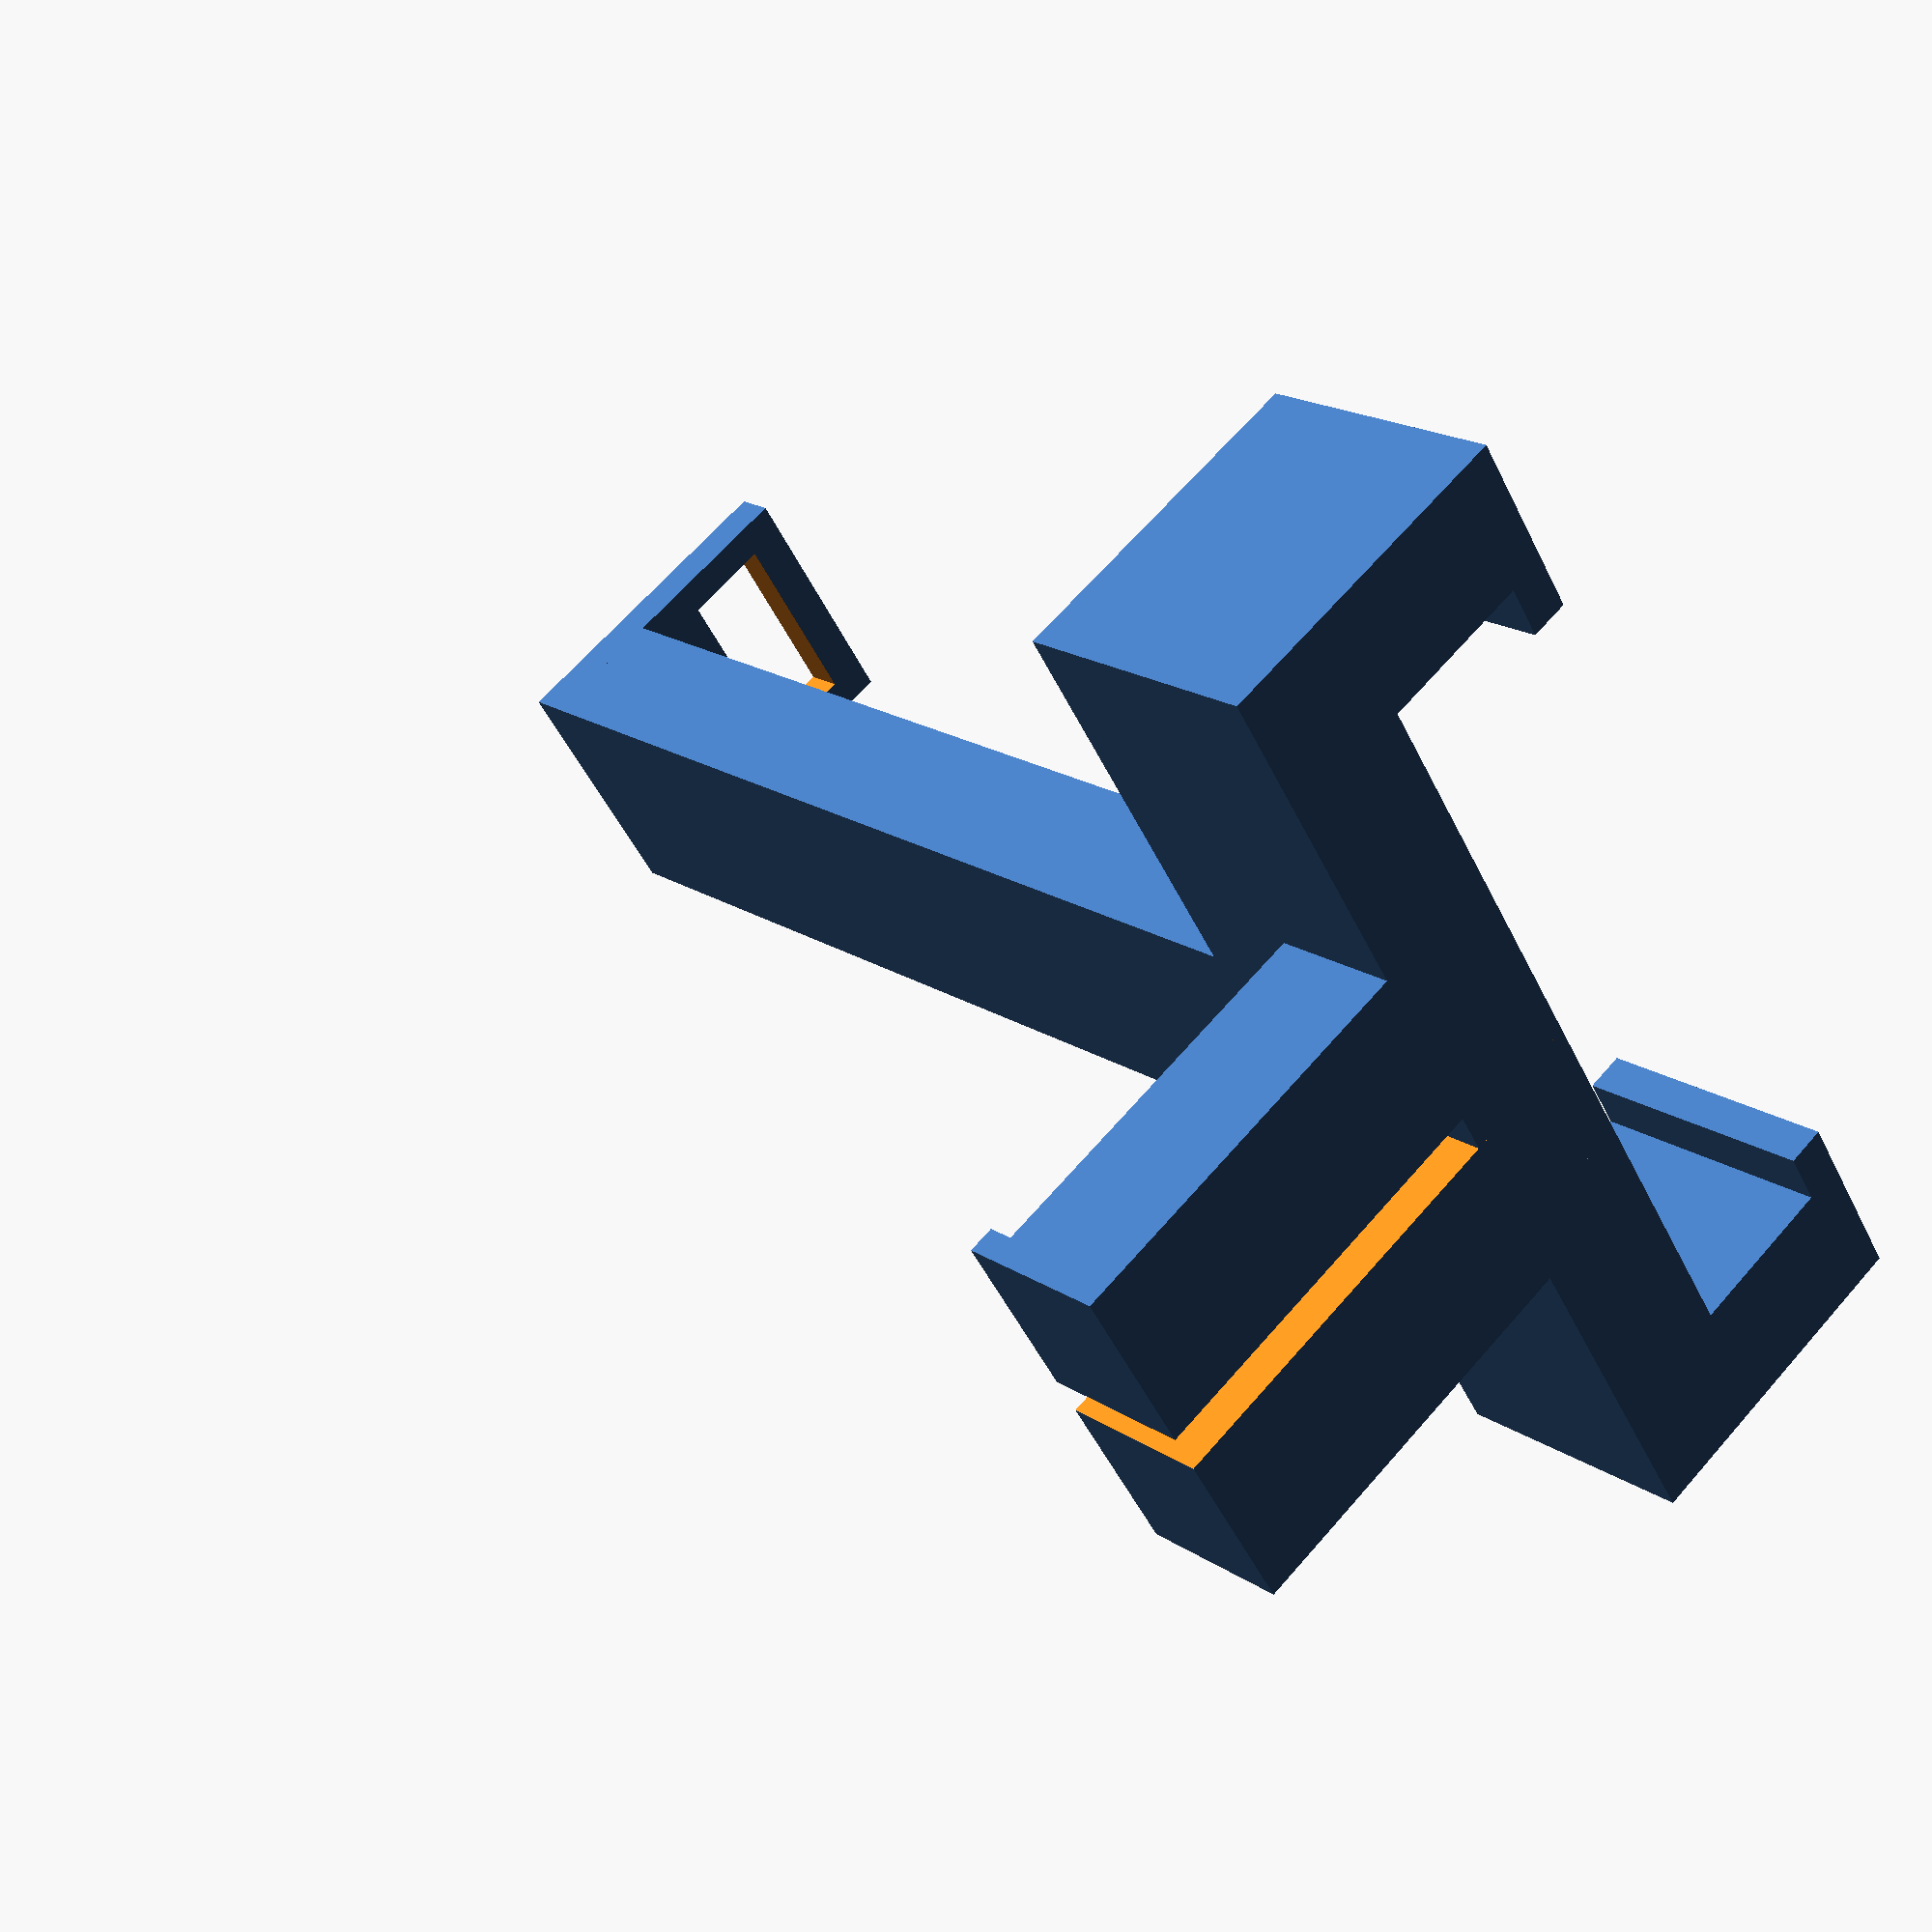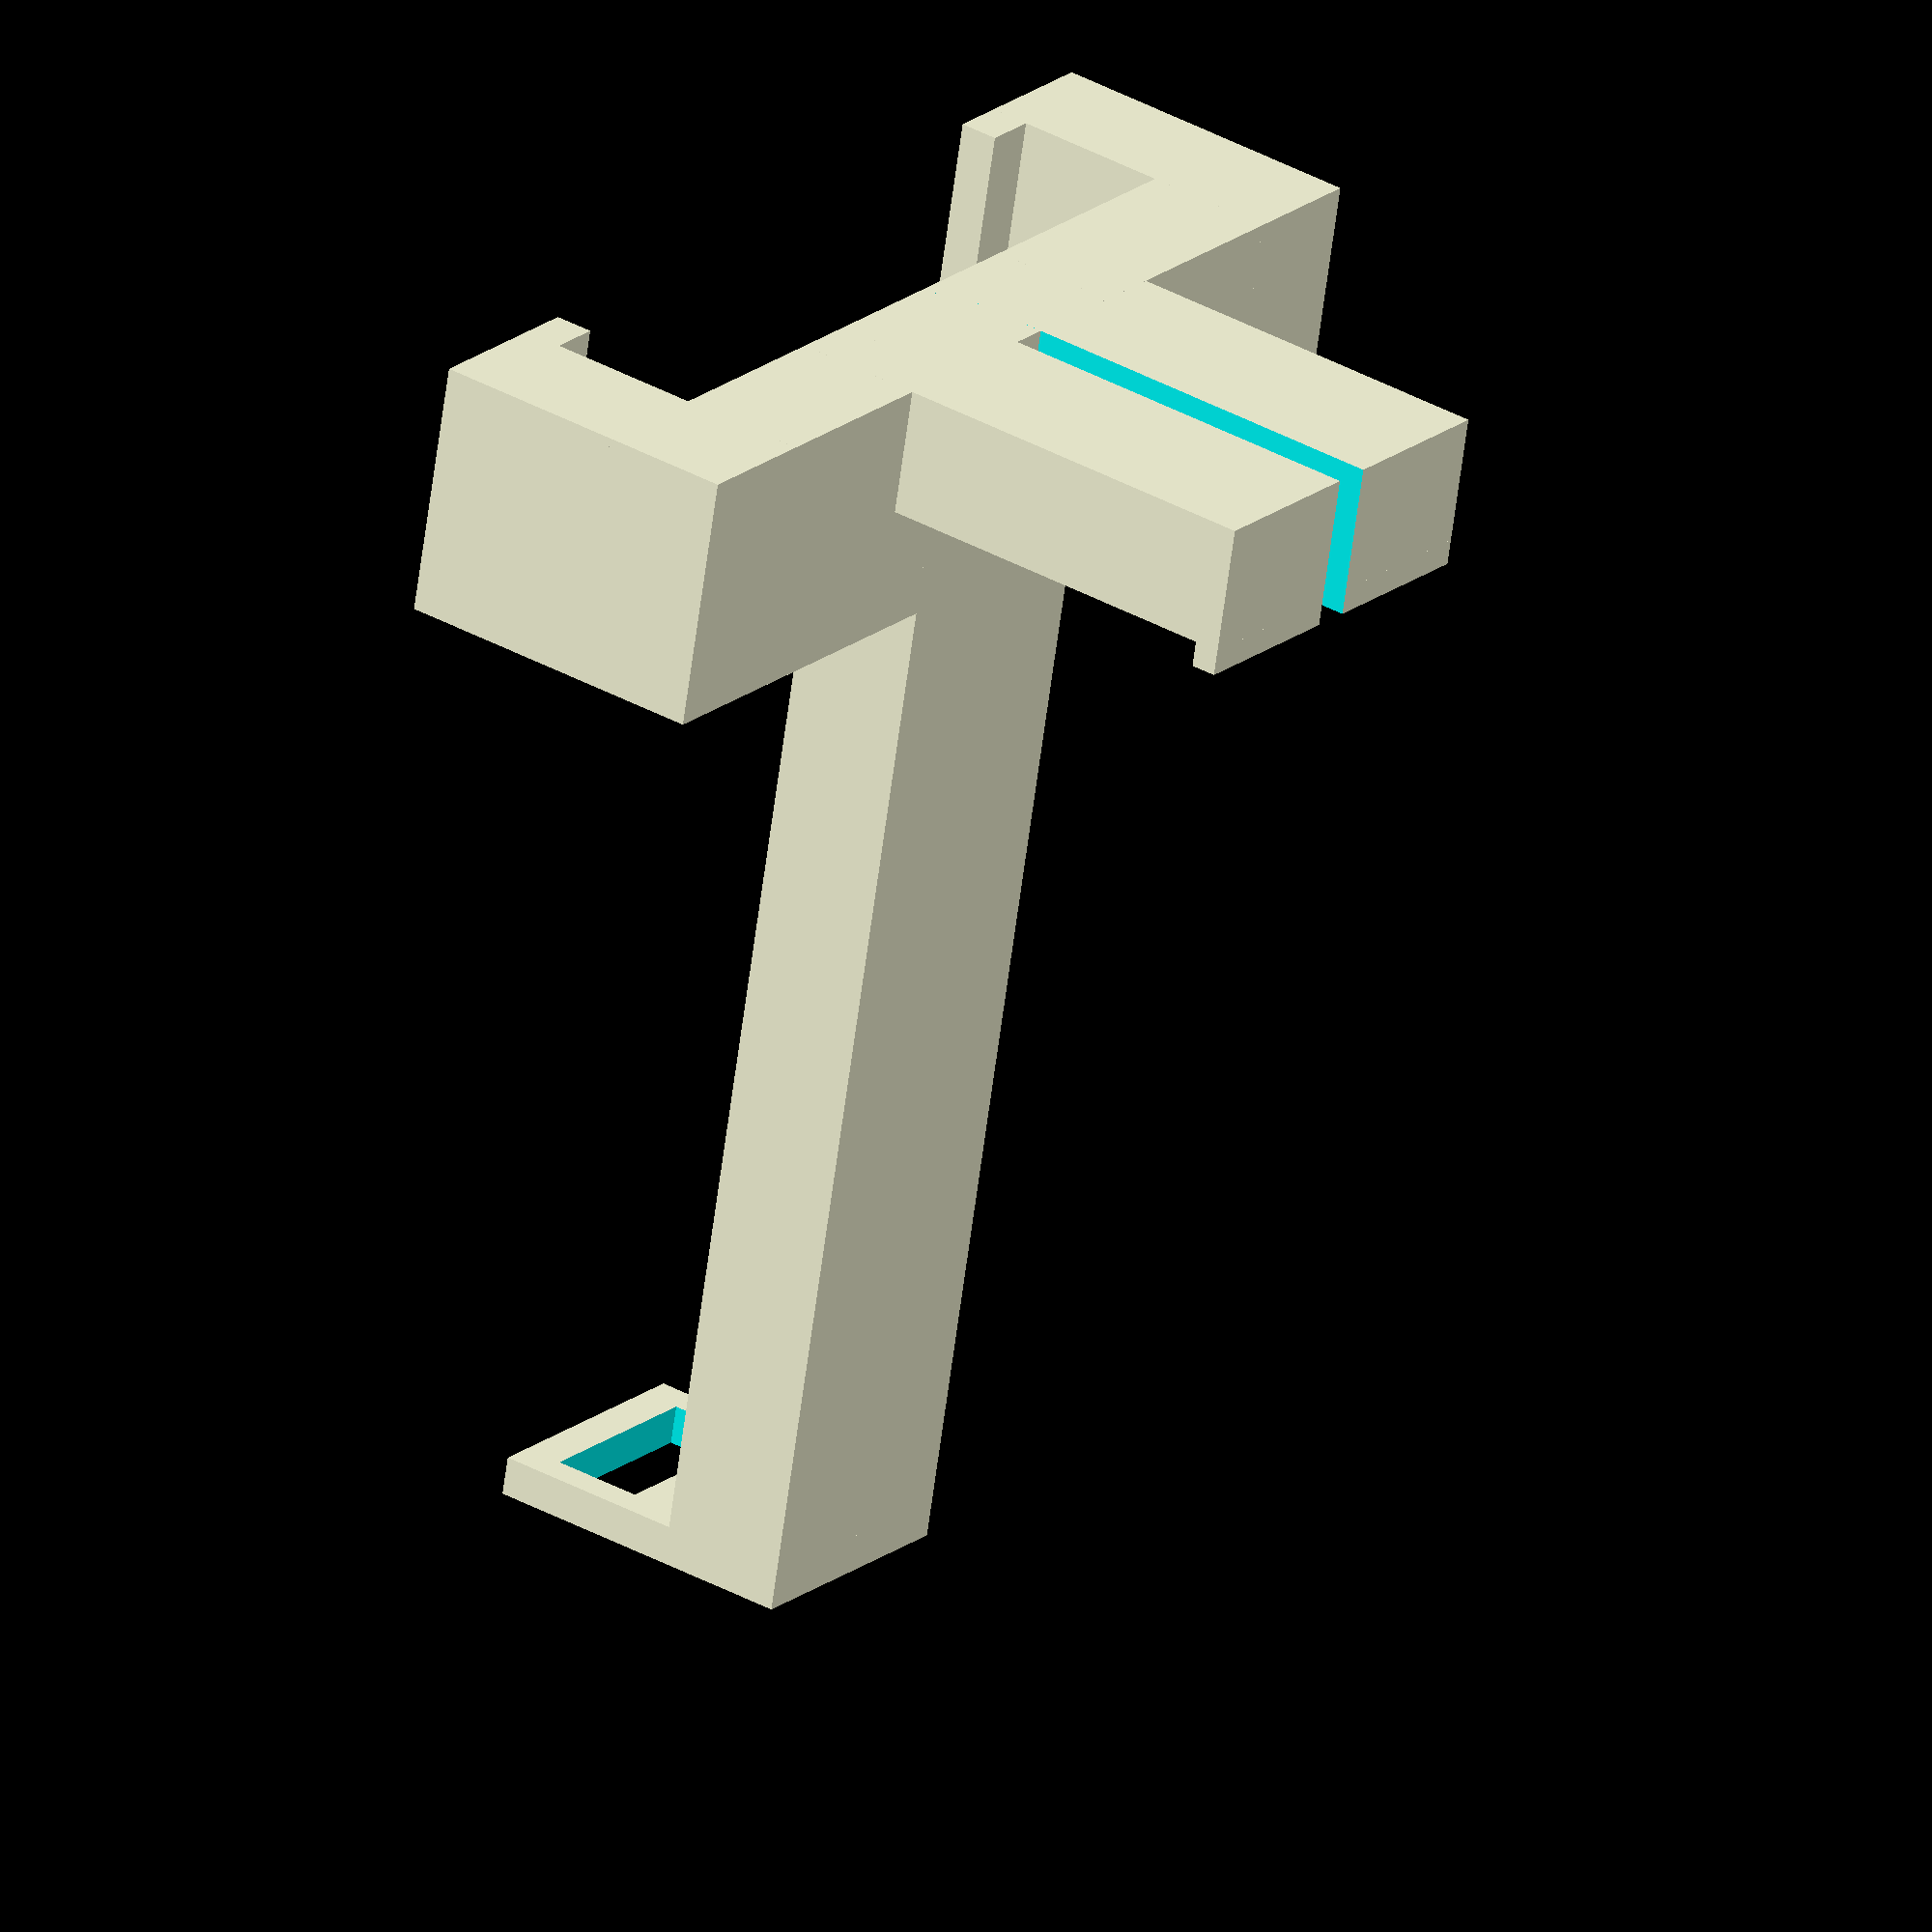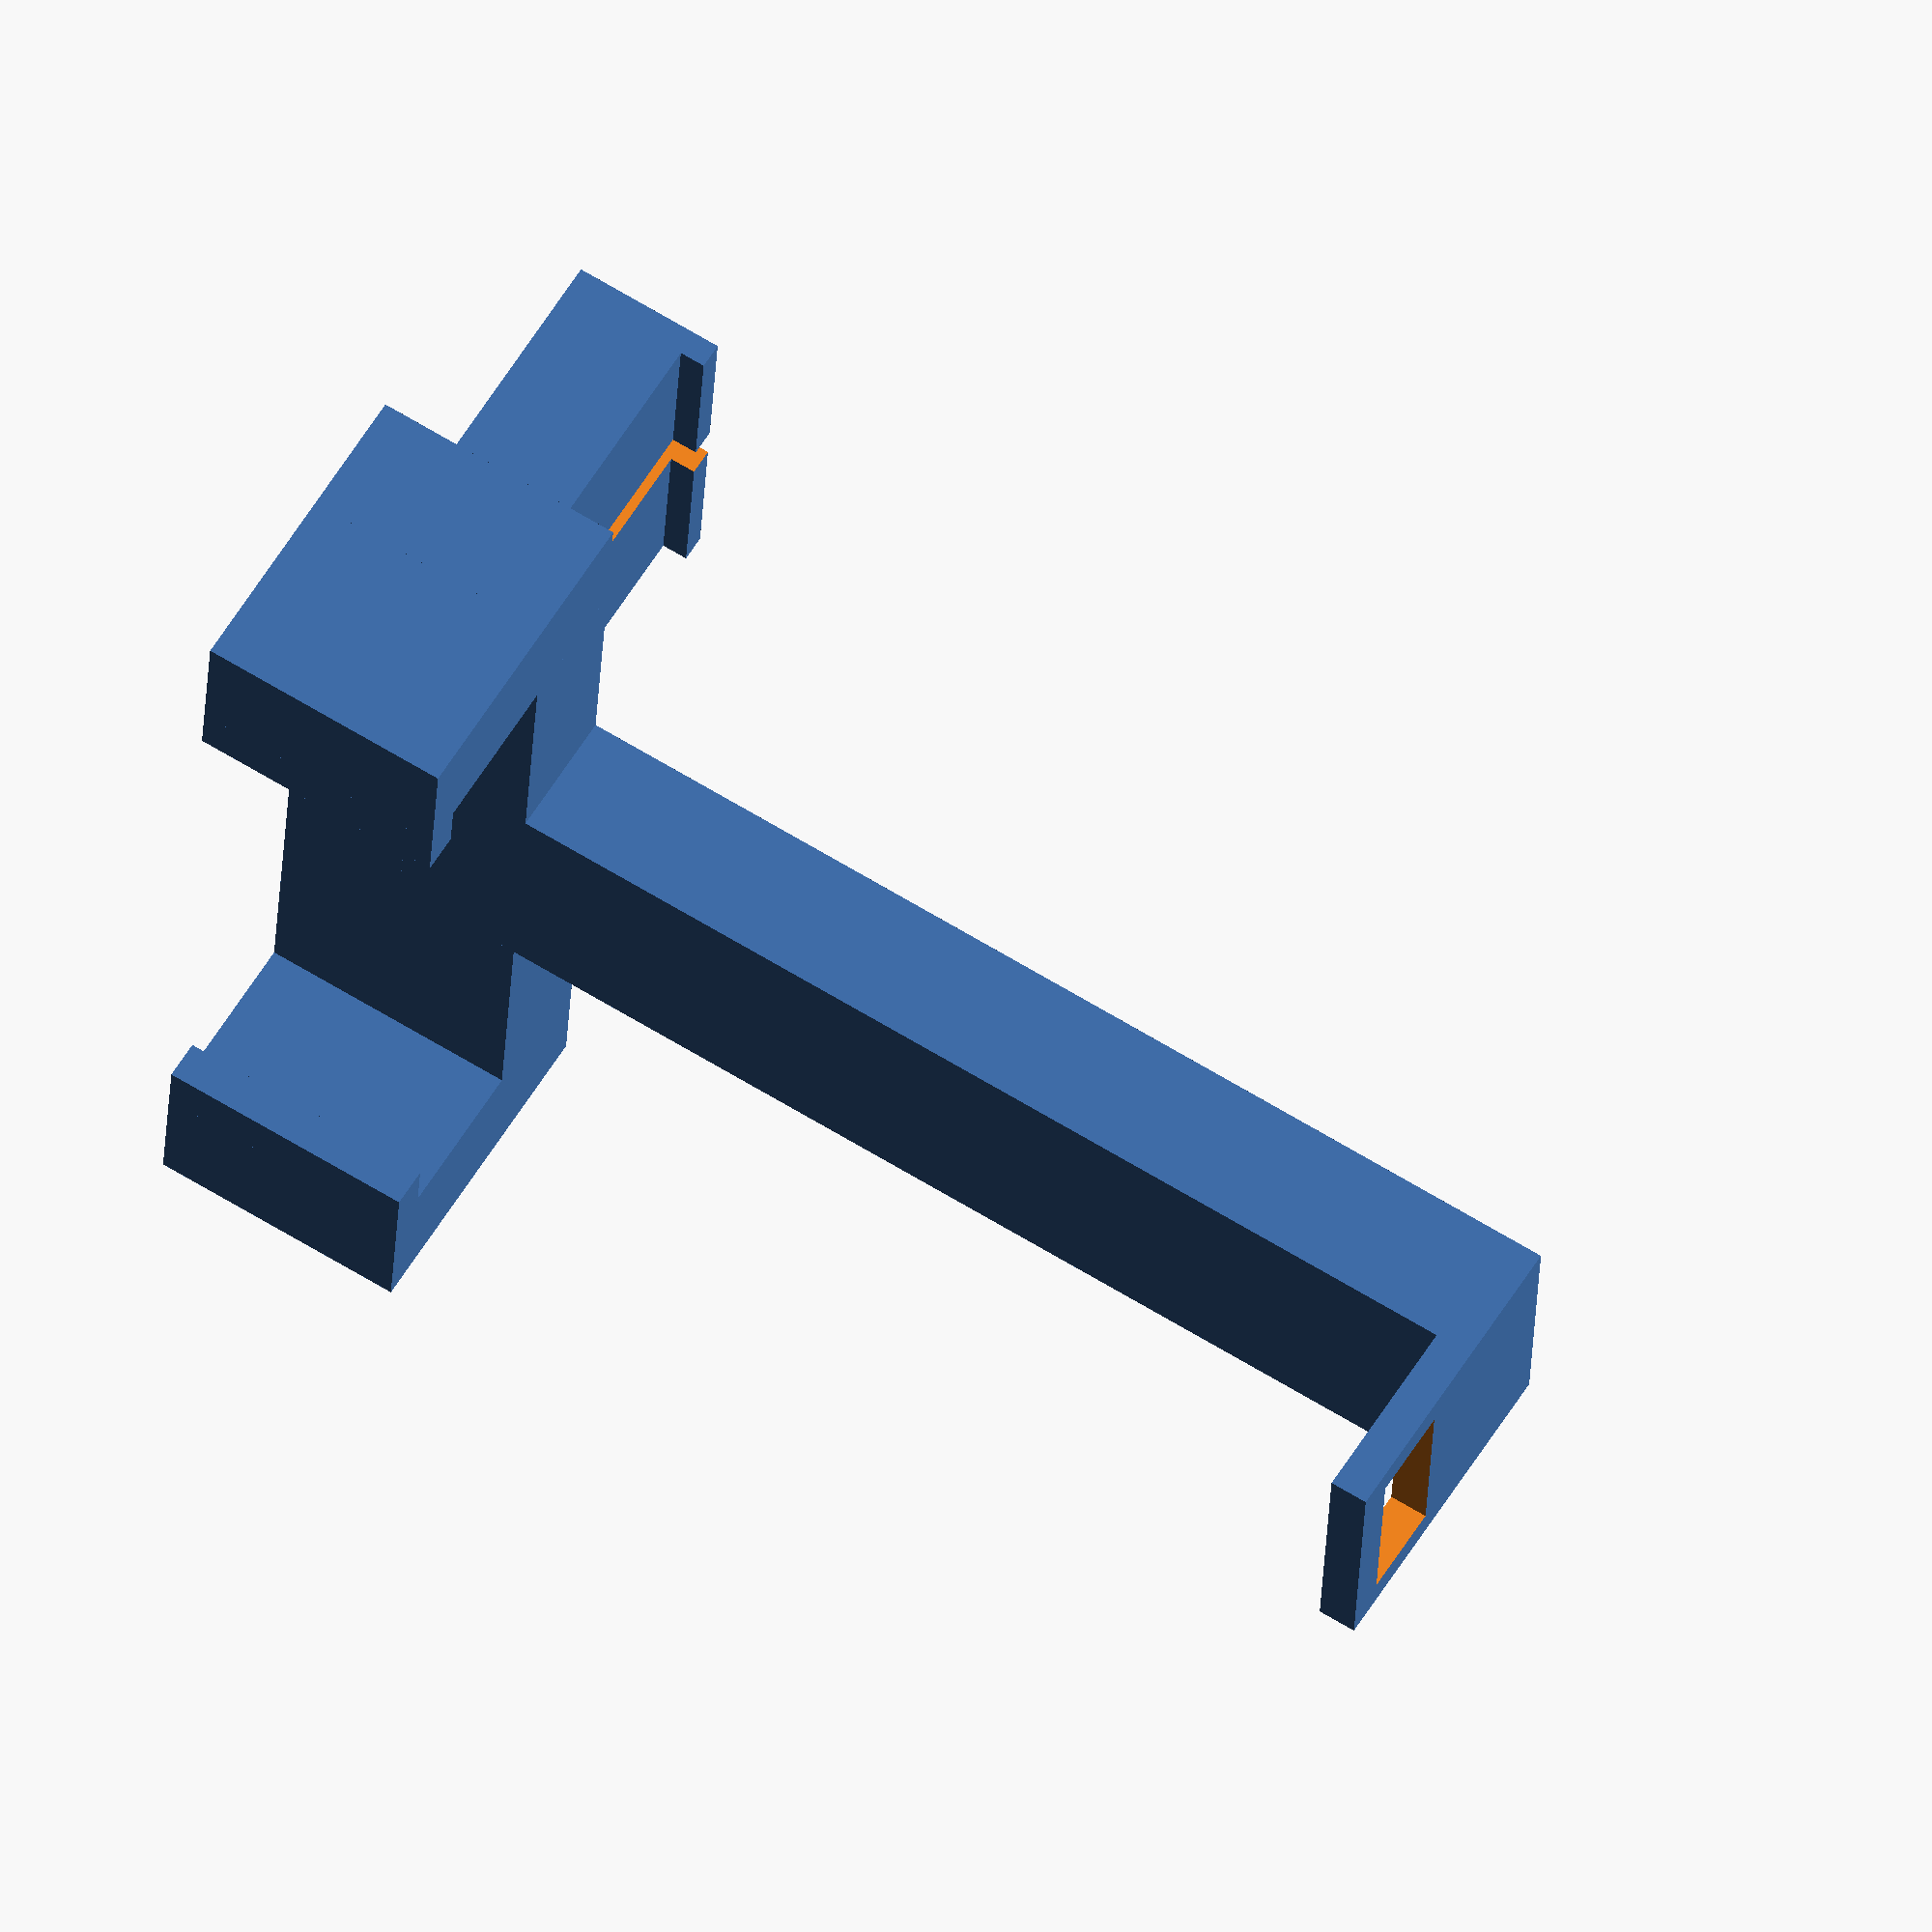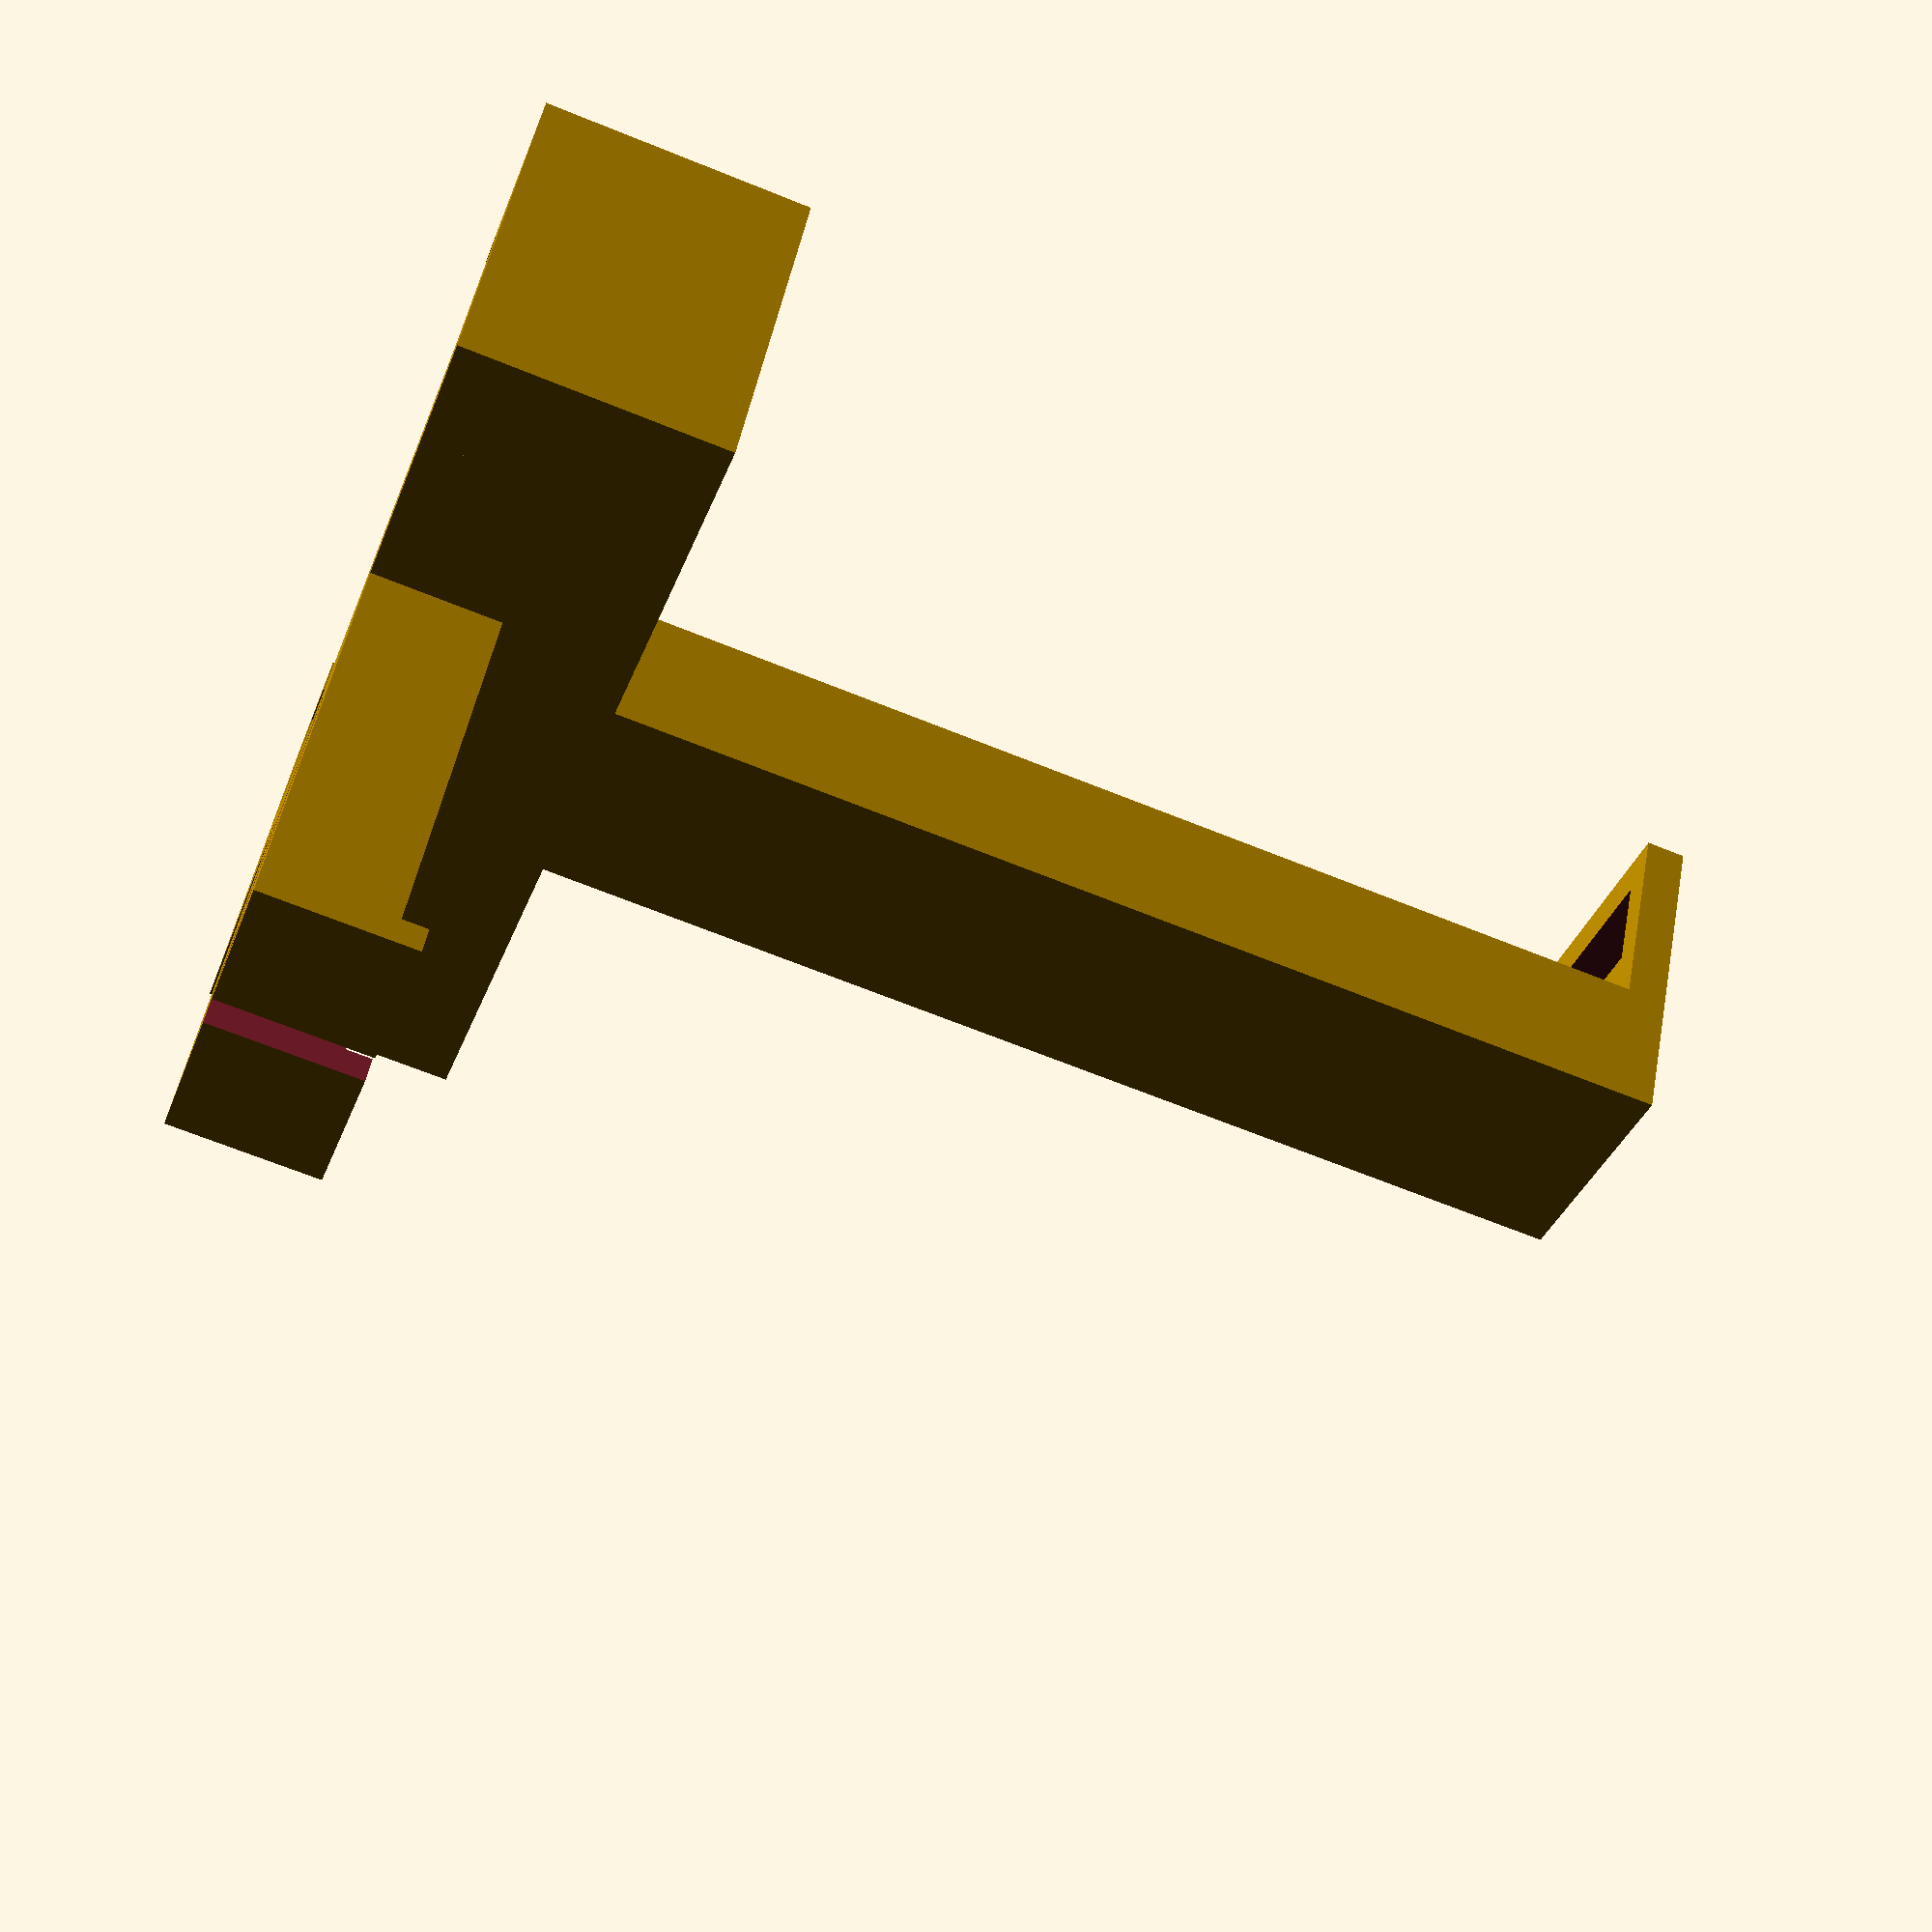
<openscad>
overall_width = 70.0;
inside_width = 63.0;
inside_depth = 0.0;
base_height = 10.0;
overall_height = 100.0;

union(){
    // Top part and arm
    difference() {
        cube([10,overall_width,20]){}
        diff_inner_outer = overall_width - inside_width;
        offset_comp_inner_outer = diff_inner_outer / 2.0;
        //translate([0,offset_comp_inner_outer,-2]) cube([10,inside_width,20]){}
    }
    
    // "Hands" 
    translate([25.0-3.0,10.0,0.0]) cube([3.0,4.0,2*base_height]);
    translate([25.0-3.0,overall_width-4.0,0]) cube([3.0,4.0,2*base_height]);
    
    // Main T-shape
    cube([25.0,10.0,20.0]){}
    translate([0,overall_width,0]) cube([25.0,10,20]){}    
    translate([0,30,0]) cube([10,20,overall_height]){}
    
    // back block insert 
    difference(){        
        bb_width = 30;
        slot_width = 3;
        union(){
            translate([-30,25,0]) cube([40,bb_width,10]){}    
            translate([-30,25,10]) cube([2,bb_width,2]){}    
        }
        translate([-31,25+bb_width/2-slot_width/2,-1]) cube([40,slot_width,15]){}    
    }
    
    difference(){
        translate([0,30,overall_height]){
           cube([25,20,3]){}
        }
        translate([15,32.5,overall_height-1]){
            cube([7,15,5]){}
        }
    }
} 

</openscad>
<views>
elev=161.2 azim=33.0 roll=38.7 proj=p view=solid
elev=244.7 azim=144.1 roll=7.5 proj=o view=wireframe
elev=114.6 azim=4.8 roll=238.3 proj=o view=solid
elev=66.9 azim=240.5 roll=247.9 proj=p view=solid
</views>
